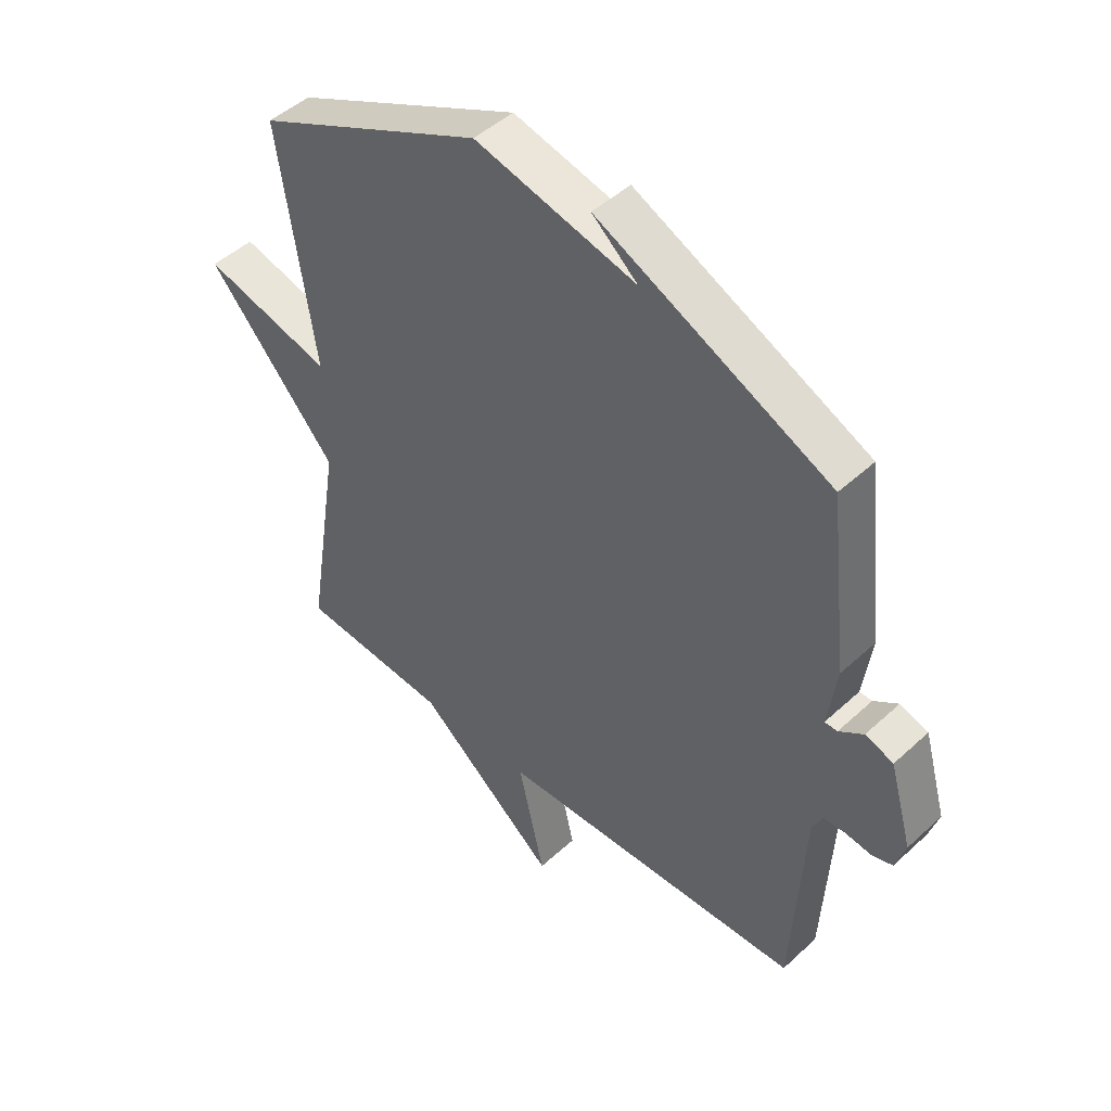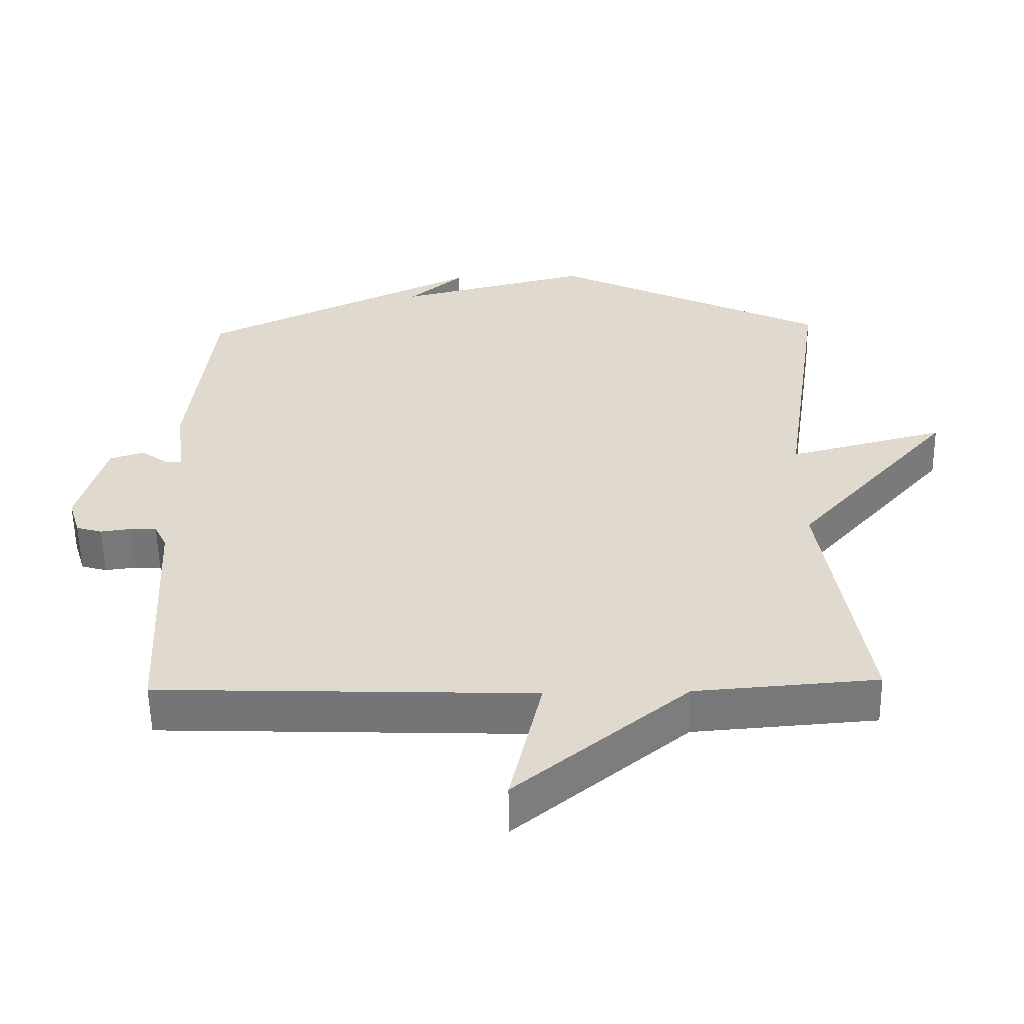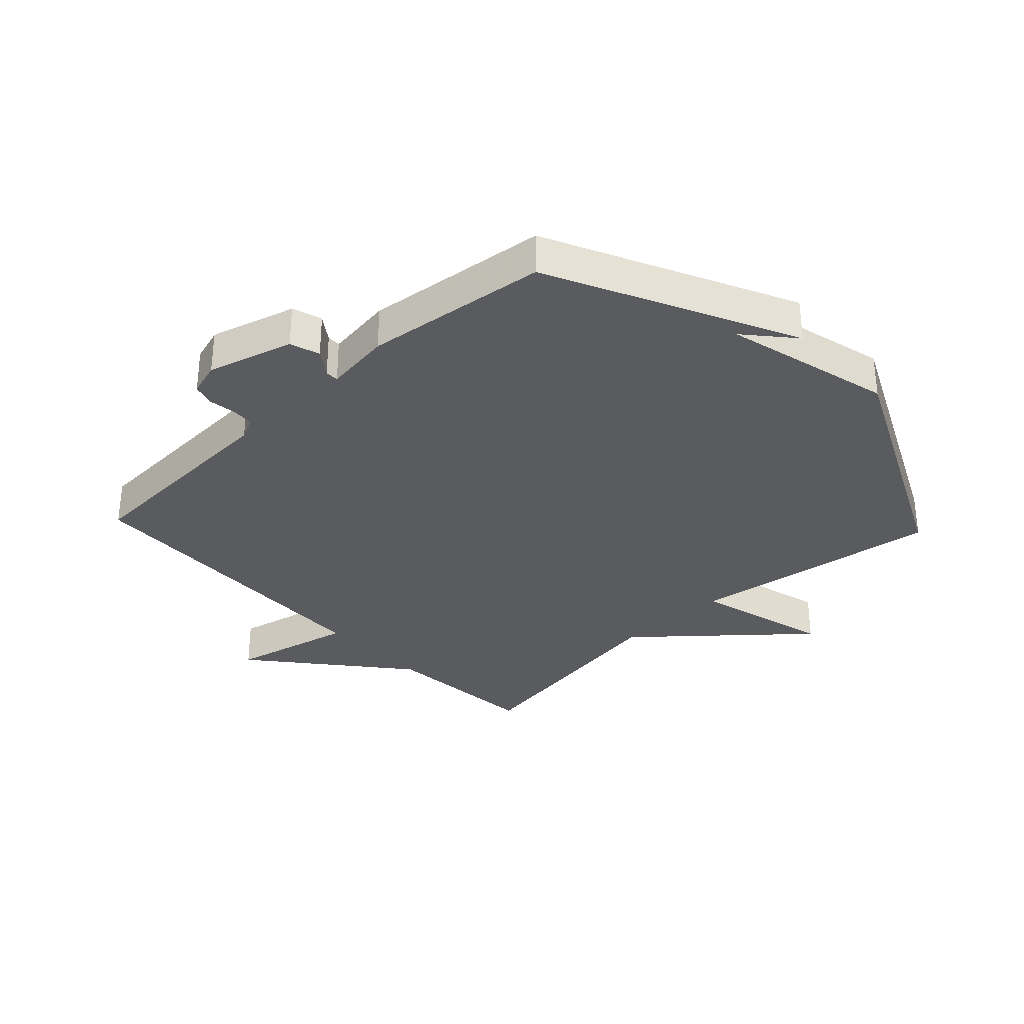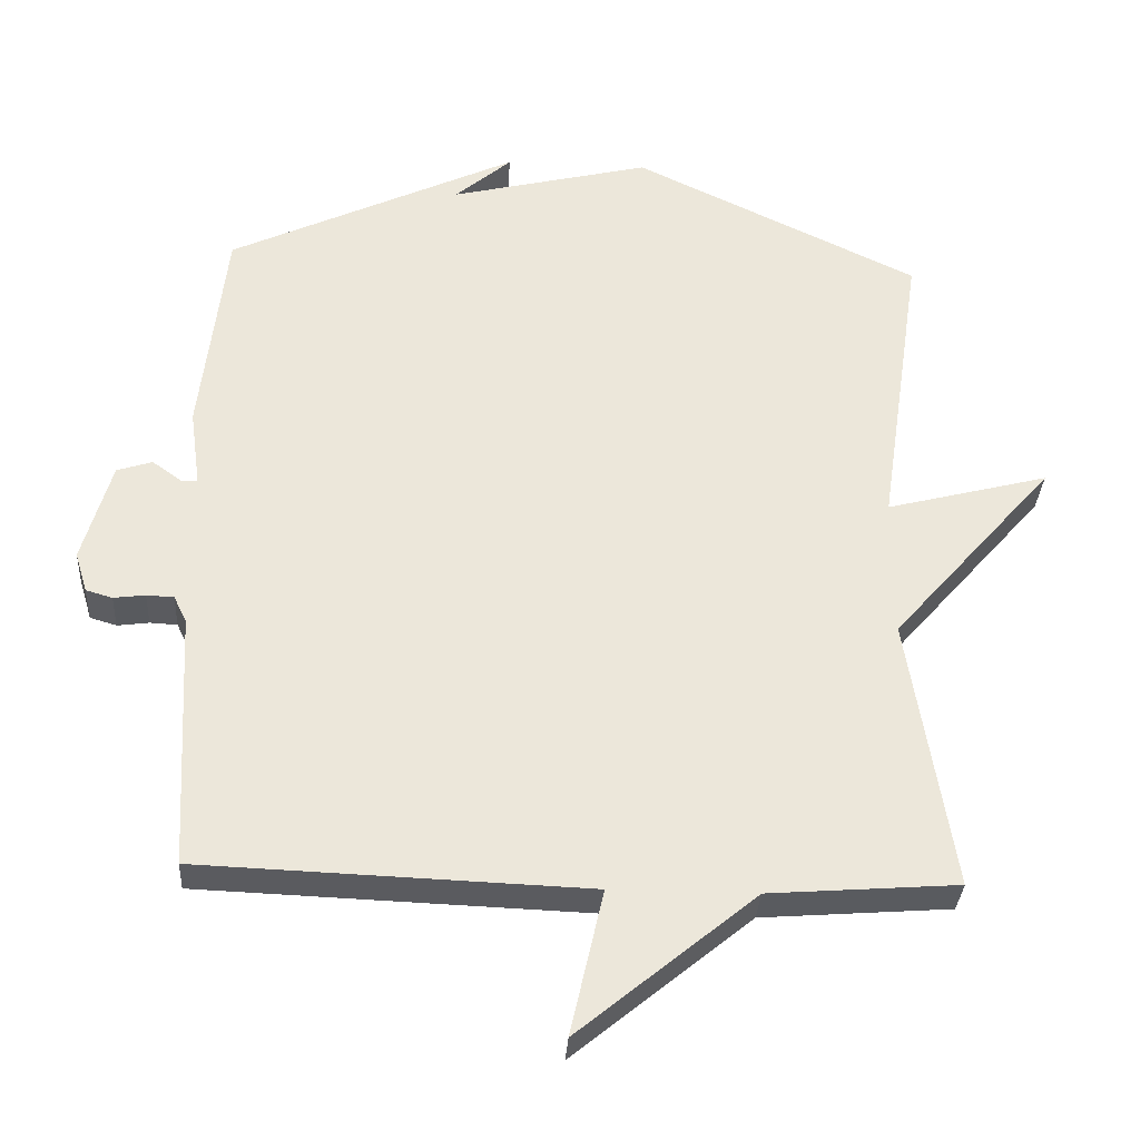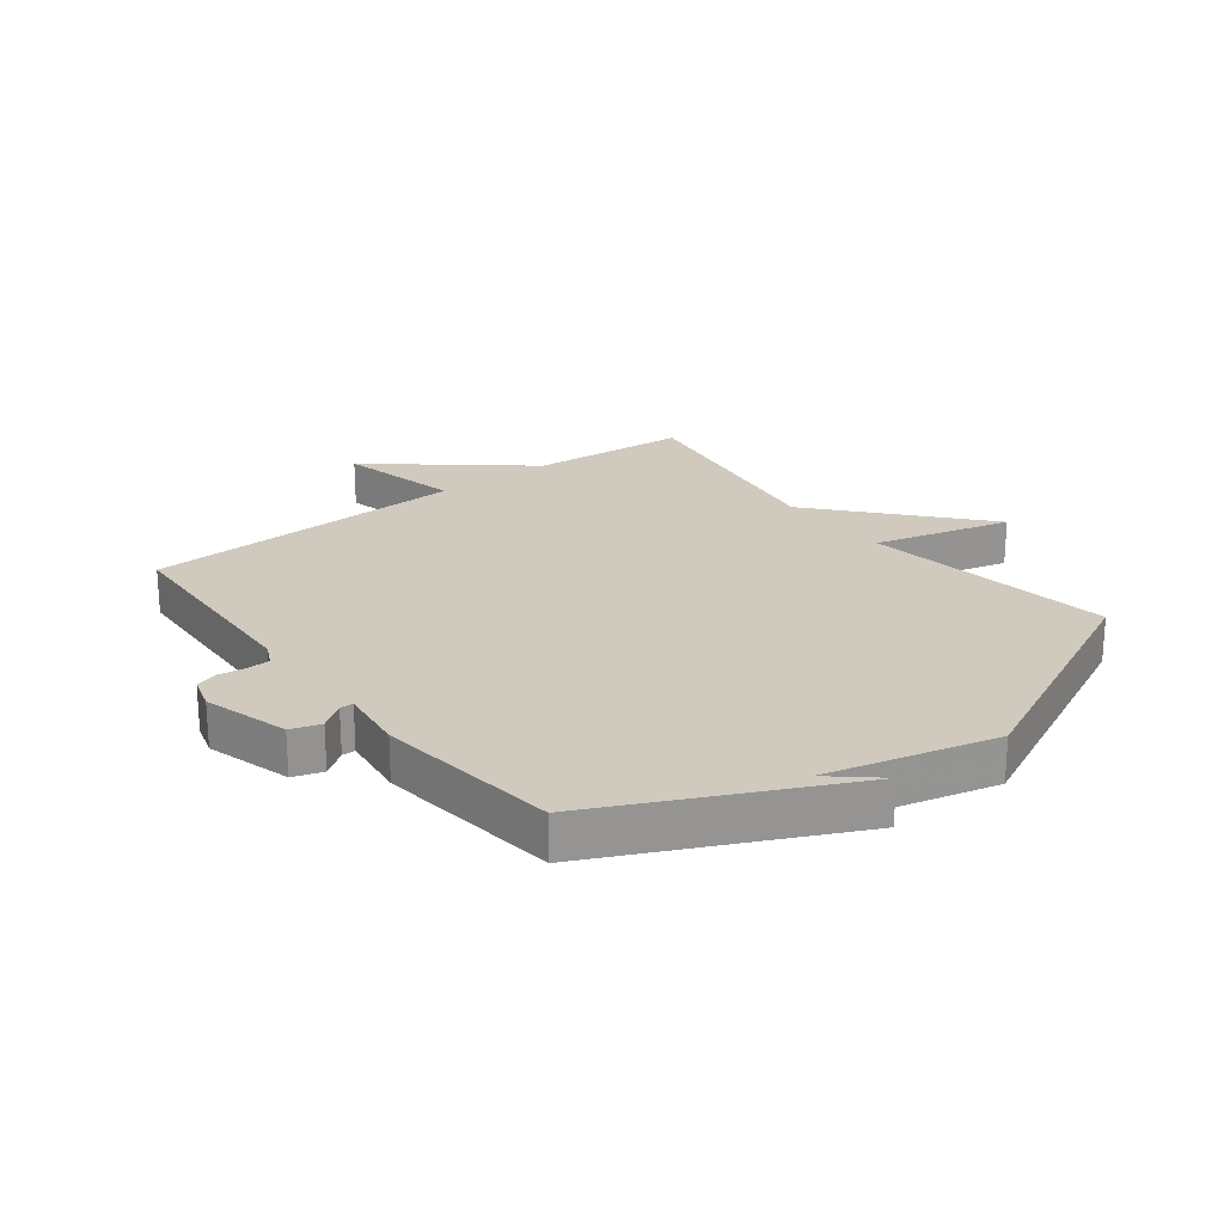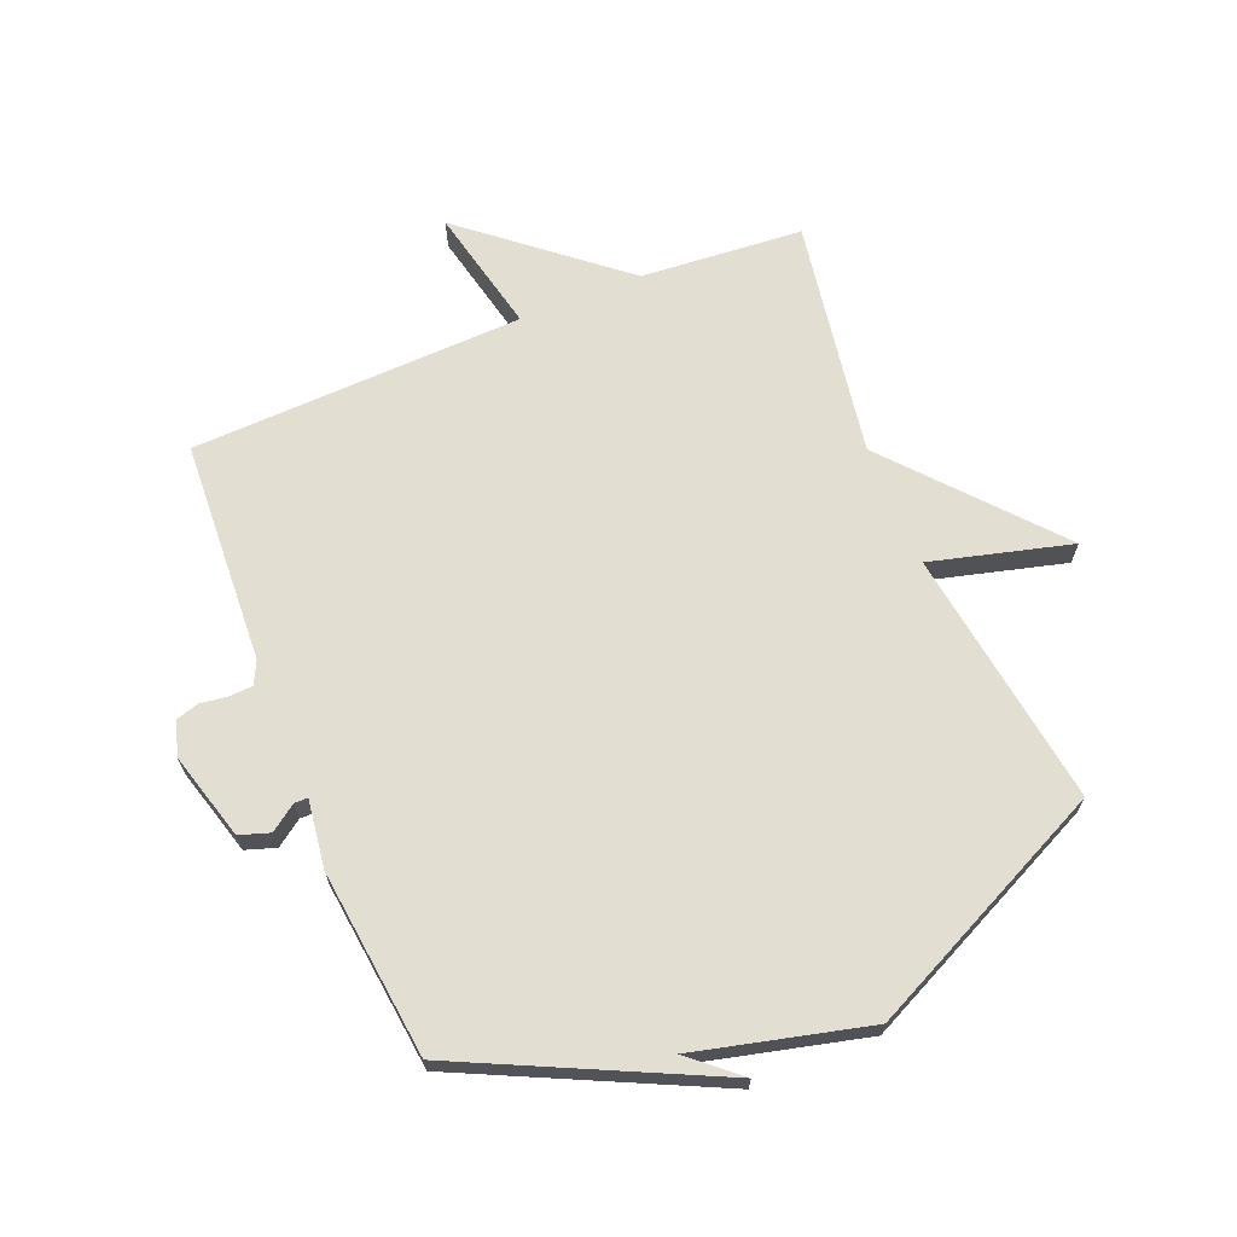
<metadata>
{"format":"obj","ext":"obj","renderer":"f3d","projection":"perspective","resolution":1024,"background":"white","views":[{"elev":47.6,"azim":-135.9,"up":"+Z"},{"elev":-56.9,"azim":1.0,"up":"+Z"},{"elev":-32.7,"azim":-46.7,"up":"+Y"},{"elev":-33.1,"azim":-3.4,"up":"+Z"},{"elev":23.0,"azim":-37.6,"up":"+Y"},{"elev":67.4,"azim":-22.1,"up":"+Y"}]}
</metadata>
<code>
v 0.5 0.07 0.5
v 0.439 0.07 0.083
v 0.665 0.07 0.142
v 0.439 0.07 -0.117
v 0.5 0.07 -0.5
v 0.238 0.07 -0.52
v -0.008 0.07 -0.723
v 0.038 0.07 -0.52
v -0.5 0.07 -0.5
v -0.519 0.07 -0.14
v -0.537 0.07 -0.103
v -0.575 0.07 -0.101
v -0.619 0.07 -0.107
v -0.656 0.07 -0.096
v -0.673 0.07 -0.04
v -0.633 0.07 0.101
v -0.584 0.07 0.117
v -0.542 0.07 0.087
v -0.52 0.07 0.087
v -0.535 0.07 0.197
v -0.5 0.07 0.5
v -0.097 0.07 0.691
v -0.176 0.07 0.623
v 0.103 0.07 0.691
v 0.5 0 0.5
v 0.439 0 0.083
v 0.665 0 0.142
v 0.439 0 -0.117
v 0.5 0 -0.5
v 0.238 0 -0.52
v -0.008 0 -0.723
v 0.038 0 -0.52
v -0.5 0 -0.5
v -0.519 0 -0.14
v -0.537 0 -0.103
v -0.575 0 -0.101
v -0.619 0 -0.107
v -0.656 0 -0.096
v -0.673 0 -0.04
v -0.633 0 0.101
v -0.584 0 0.117
v -0.542 0 0.087
v -0.52 0 0.087
v -0.535 0 0.197
v -0.5 0 0.5
v -0.097 0 0.691
v -0.176 0 0.623
v 0.103 0 0.691
f 23 24 1 2
f 21 22 23
f 21 23 2
f 20 21 2
f 19 20 2
f 18 19 2
f 16 17 18
f 15 16 18
f 14 15 18
f 13 14 18
f 12 13 18
f 11 12 18 2
f 10 11 2
f 8 9 10 2
f 6 7 8 2
f 4 5 6
f 4 6 2
f 2 3 4
f 26 25 48 47
f 47 46 45
f 26 47 45
f 26 45 44
f 26 44 43
f 26 43 42
f 42 41 40
f 42 40 39
f 42 39 38
f 42 38 37
f 42 37 36
f 26 42 36 35
f 26 35 34
f 26 34 33 32
f 26 32 31 30
f 30 29 28
f 26 30 28
f 28 27 26
f 1 25 26 2
f 2 26 27 3
f 3 27 28 4
f 4 28 29 5
f 5 29 30 6
f 6 30 31 7
f 7 31 32 8
f 8 32 33 9
f 9 33 34 10
f 10 34 35 11
f 11 35 36 12
f 12 36 37 13
f 13 37 38 14
f 14 38 39 15
f 15 39 40 16
f 16 40 41 17
f 17 41 42 18
f 18 42 43 19
f 19 43 44 20
f 20 44 45 21
f 21 45 46 22
f 22 46 47 23
f 23 47 48 24
f 24 48 25 1

</code>
